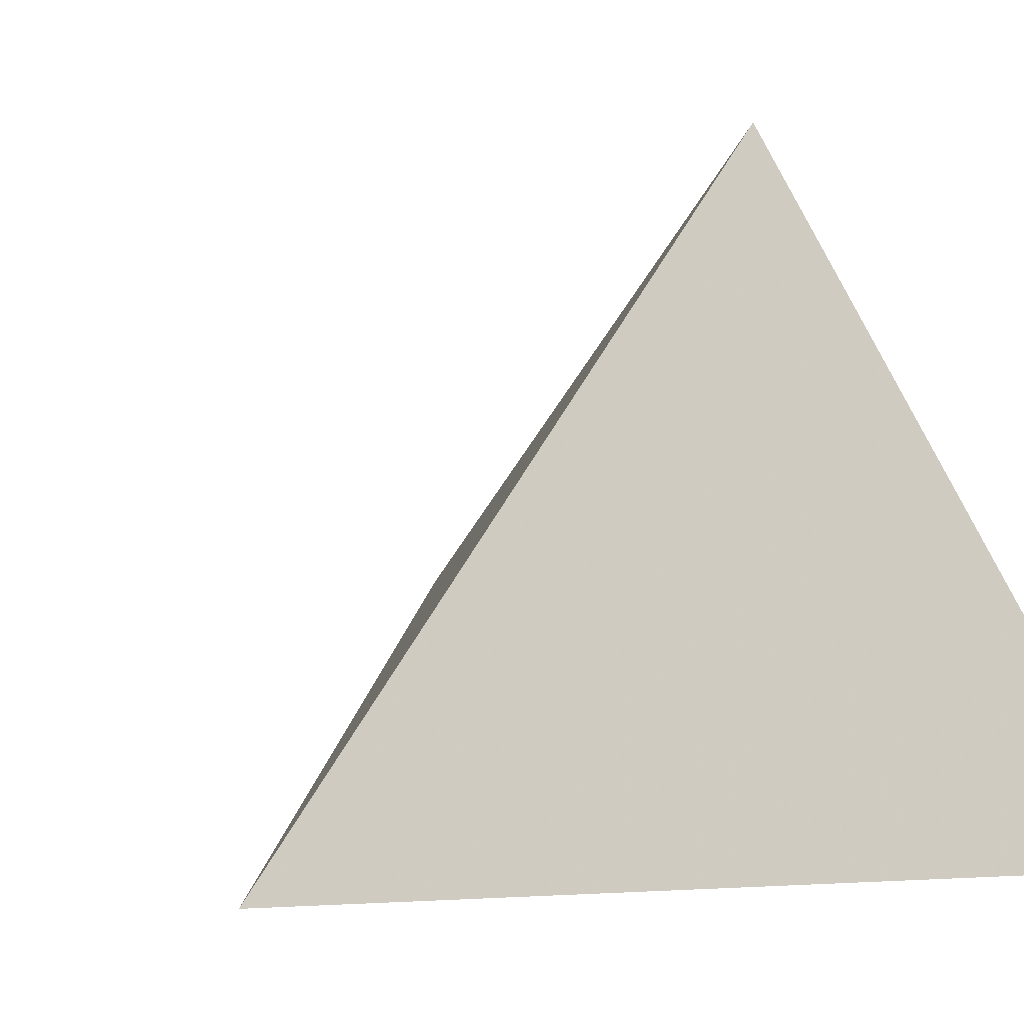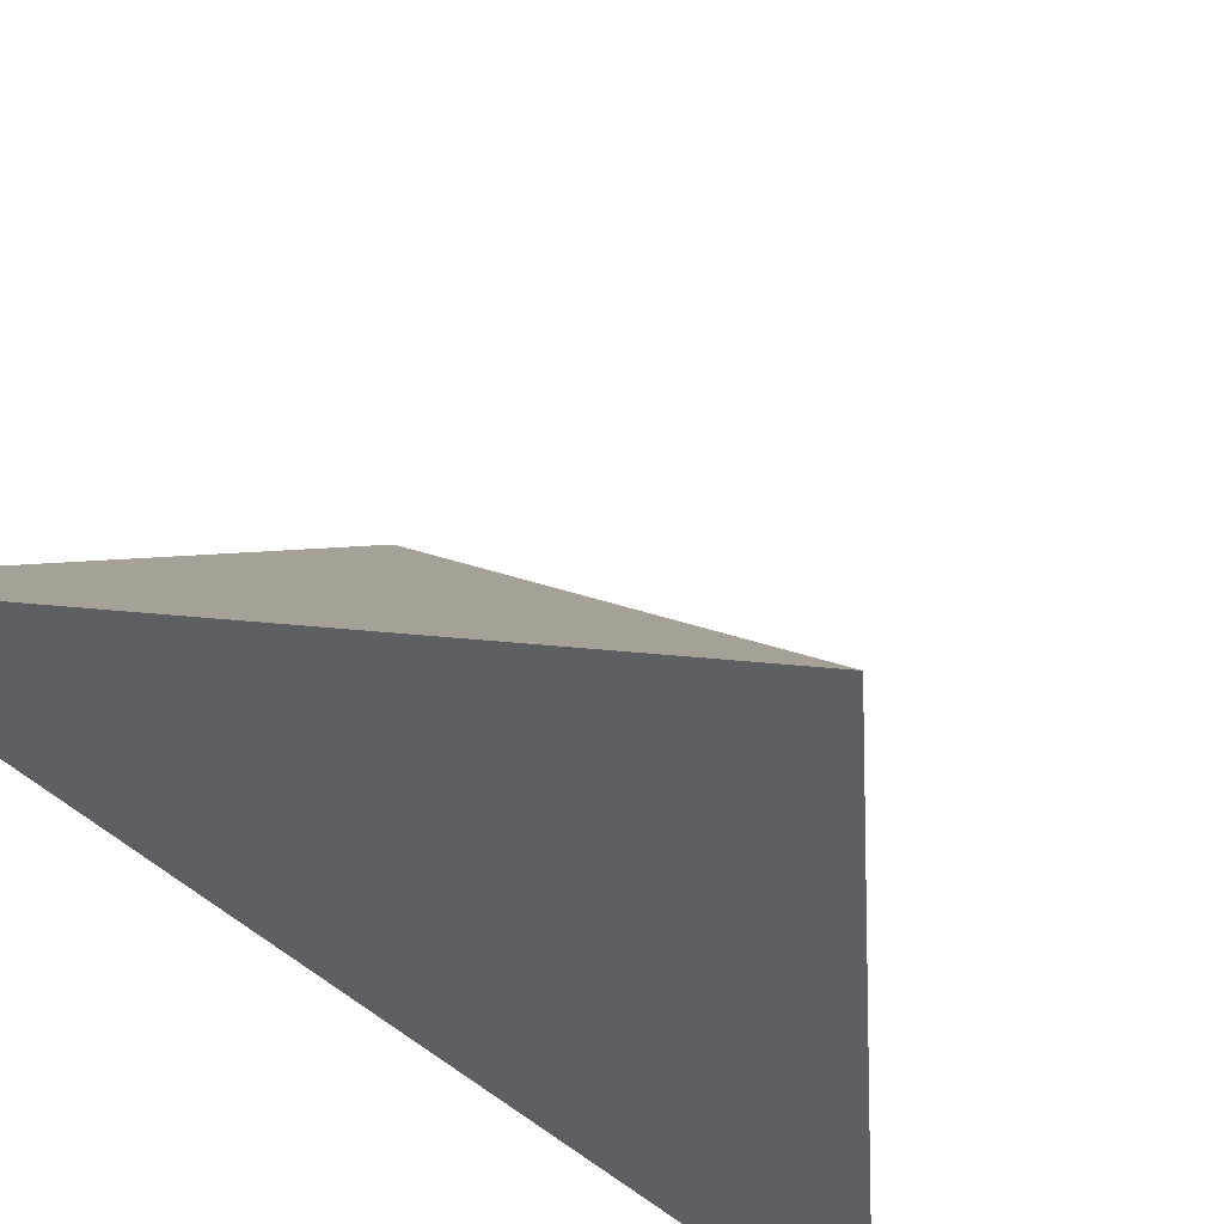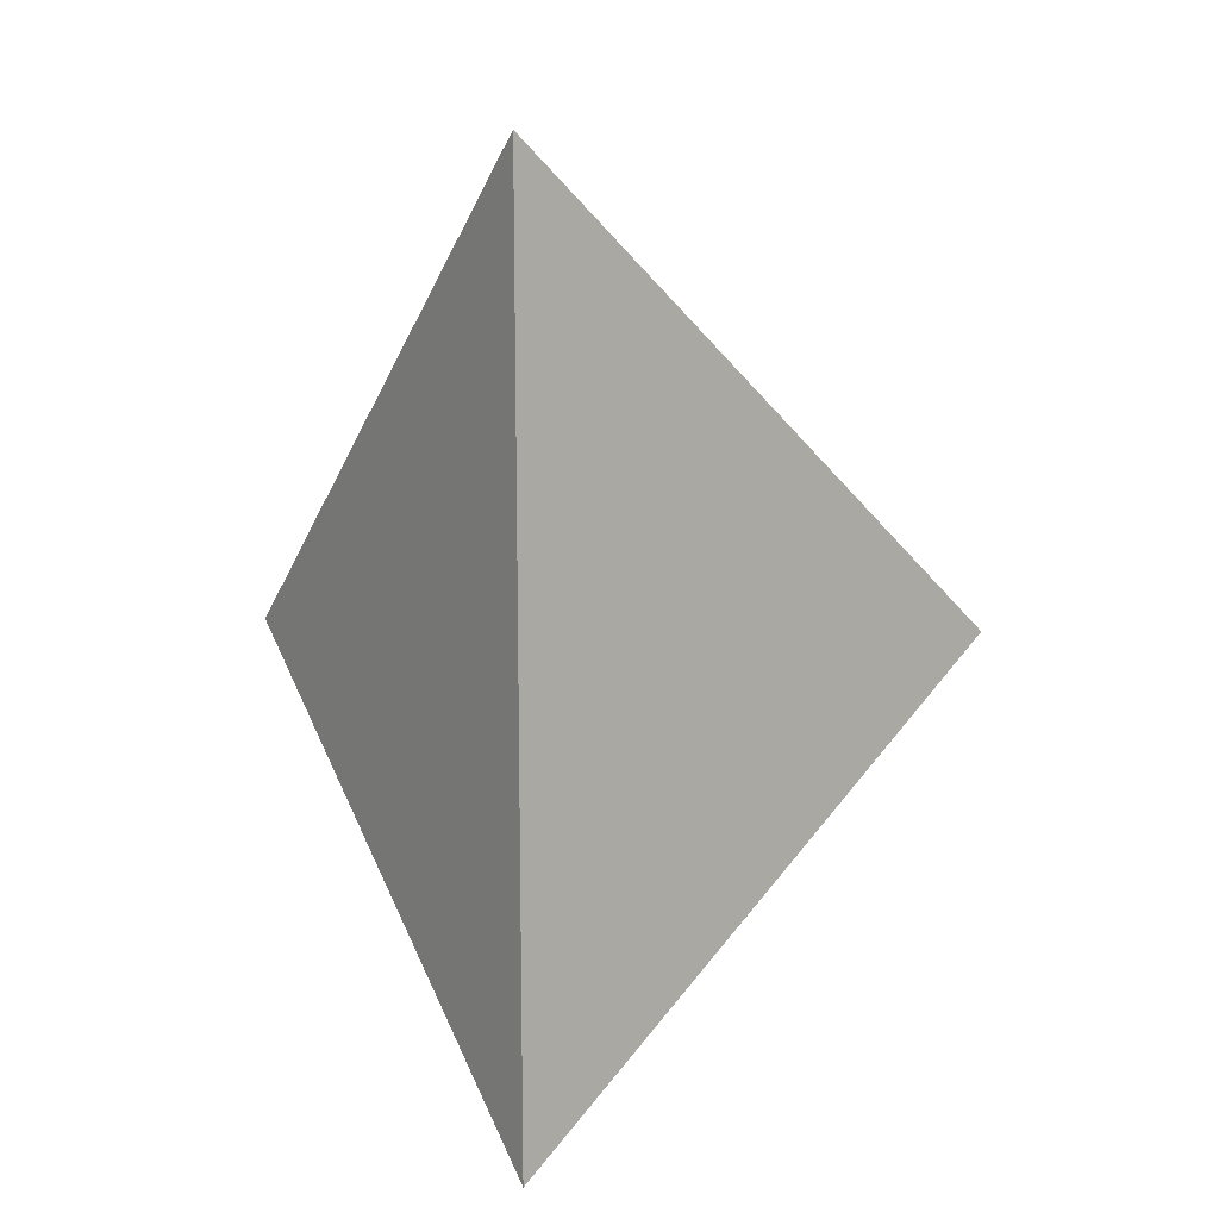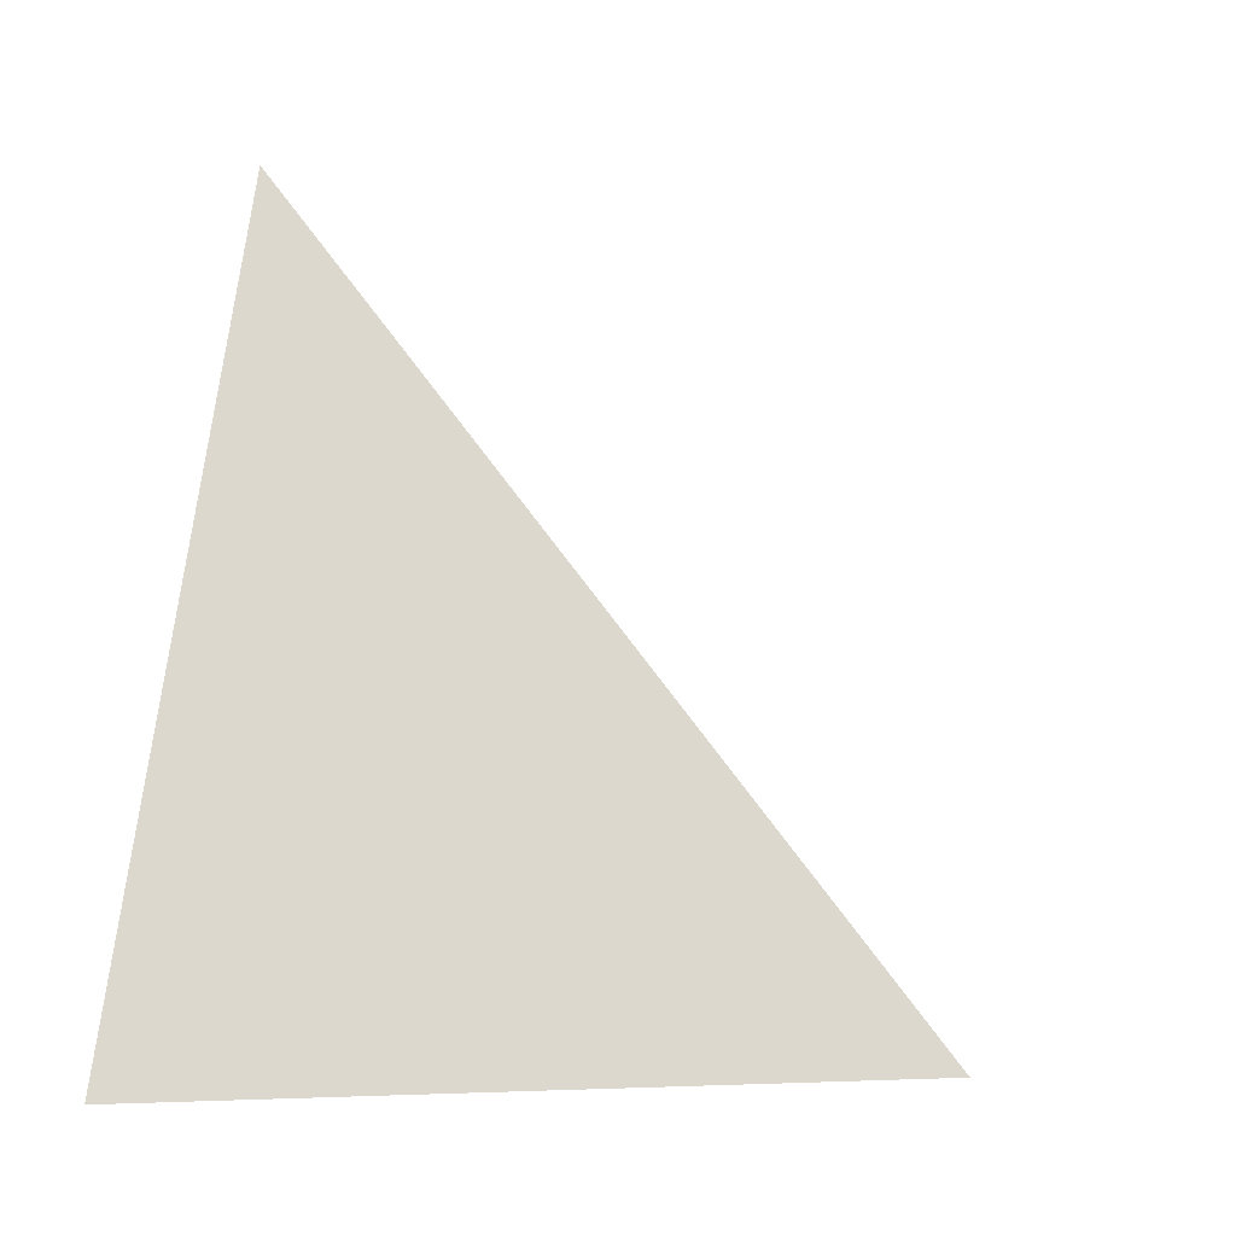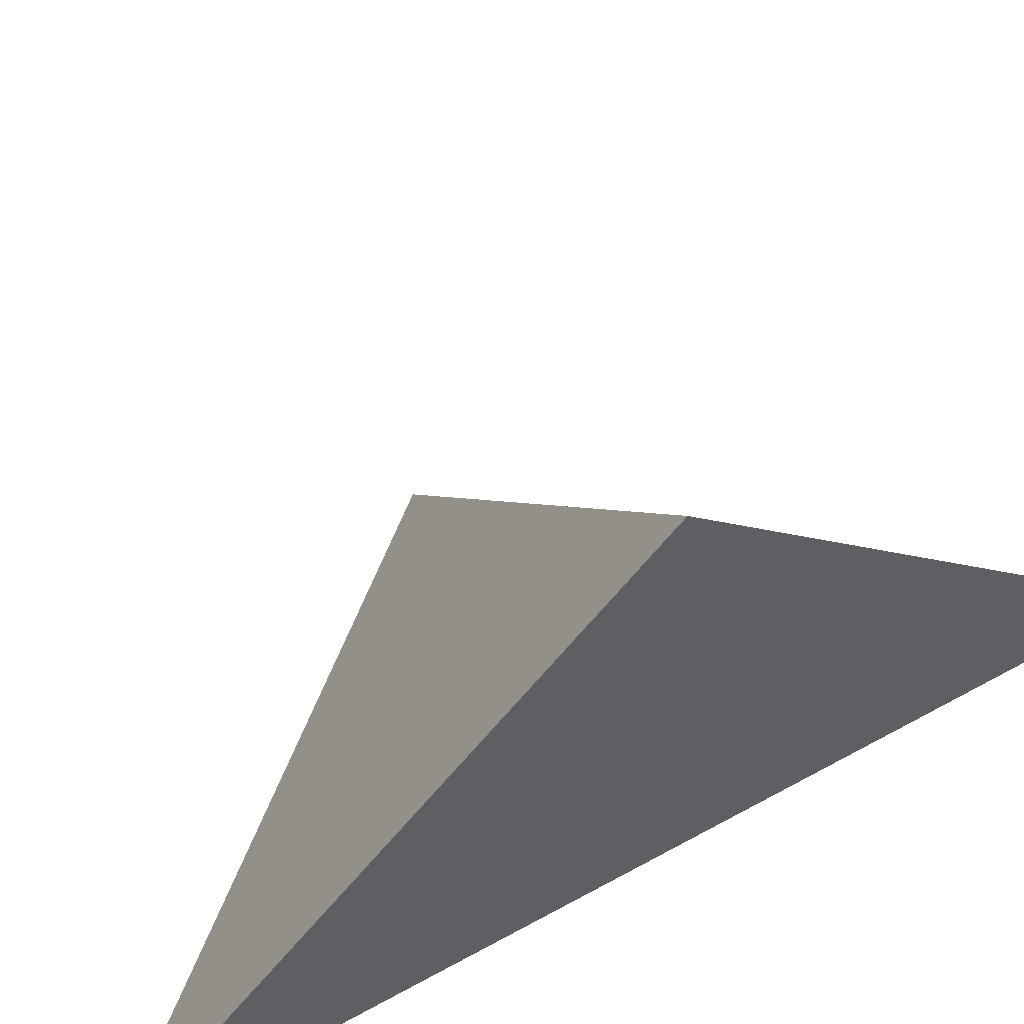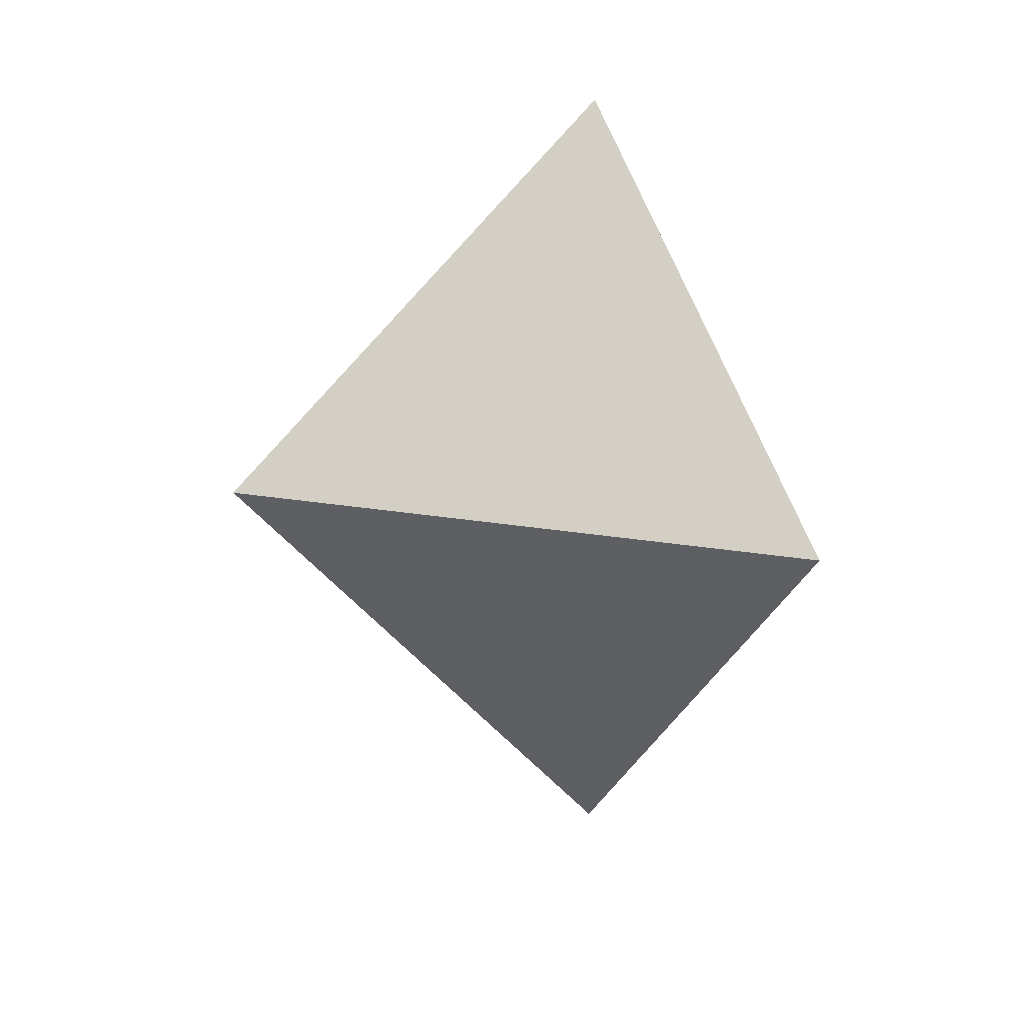
<metadata>
{"format":"obj","ext":"obj","renderer":"f3d","projection":"perspective","resolution":1024,"background":"white","views":[{"elev":13.2,"azim":-33.5,"up":"+Y"},{"elev":-51.8,"azim":-134.7,"up":"+Y"},{"elev":13.8,"azim":65.4,"up":"+Z"},{"elev":8.3,"azim":-173.7,"up":"+Y"},{"elev":55.9,"azim":59.7,"up":"+Y"},{"elev":11.5,"azim":-109.4,"up":"+Z"}]}
</metadata>
<code>
v 1.01 0.51 -0.01
v 1.01 0.51 0.5
v 1.01 0.765 0.245
v 0.7667 0.4596 0.2283
f 2 1 3
f 3 1 4
f 4 1 2
f 4 2 3

</code>
